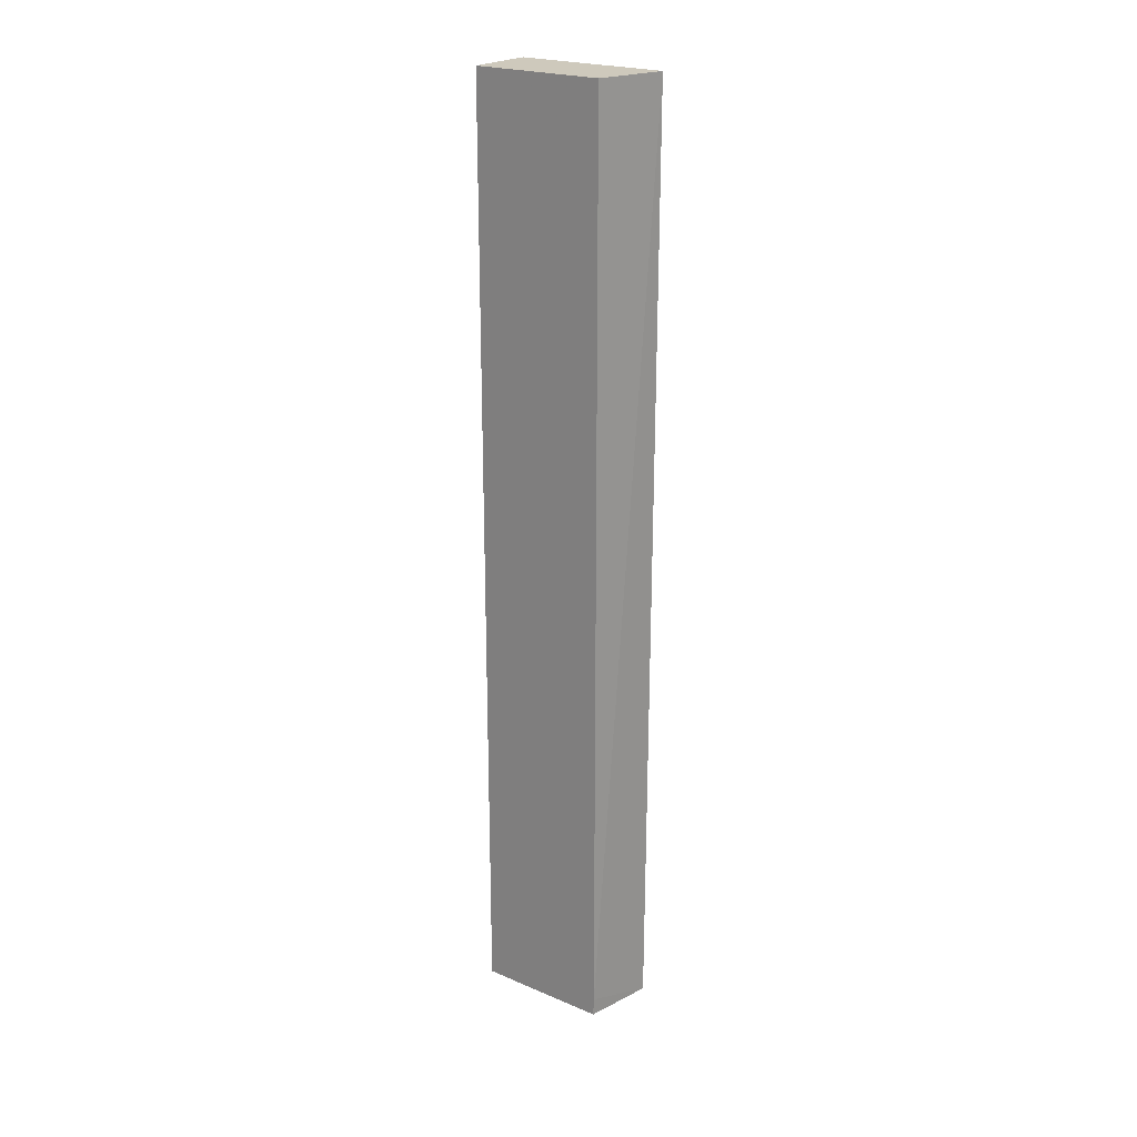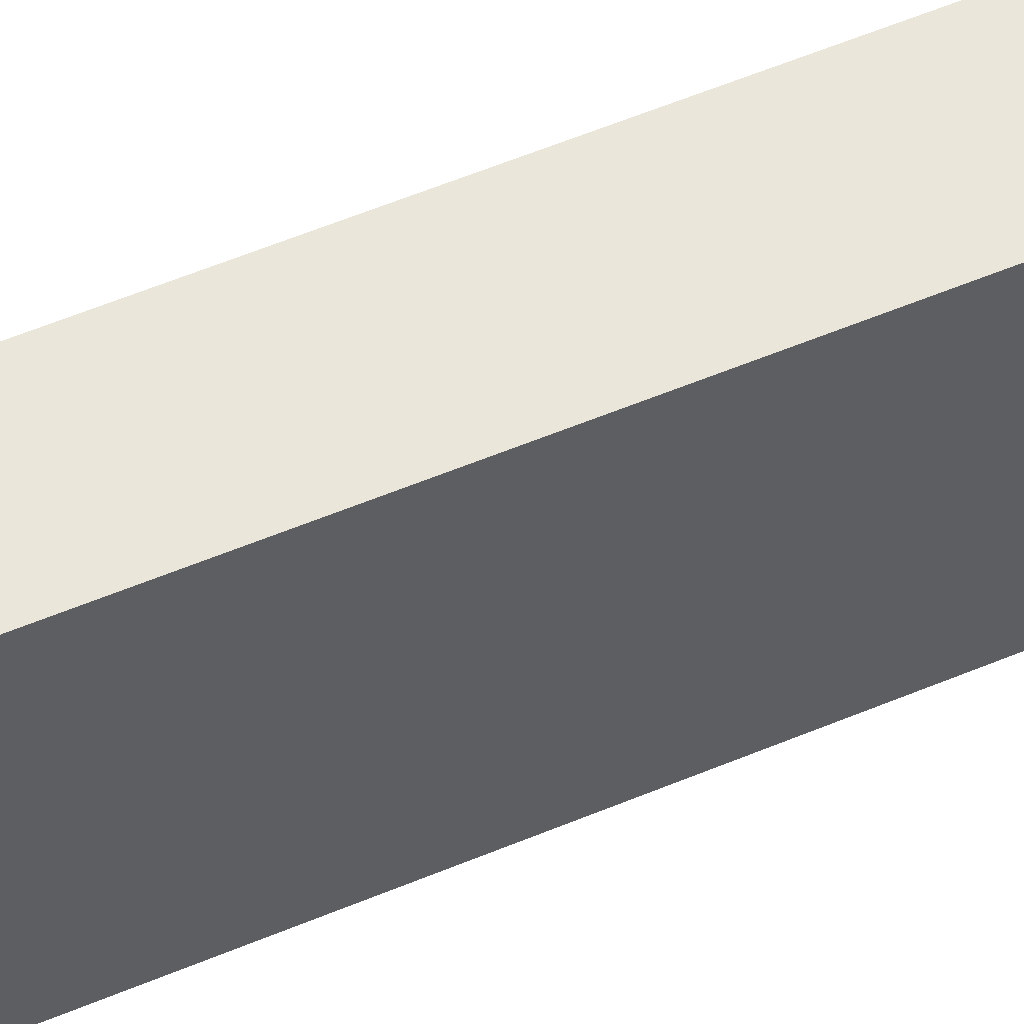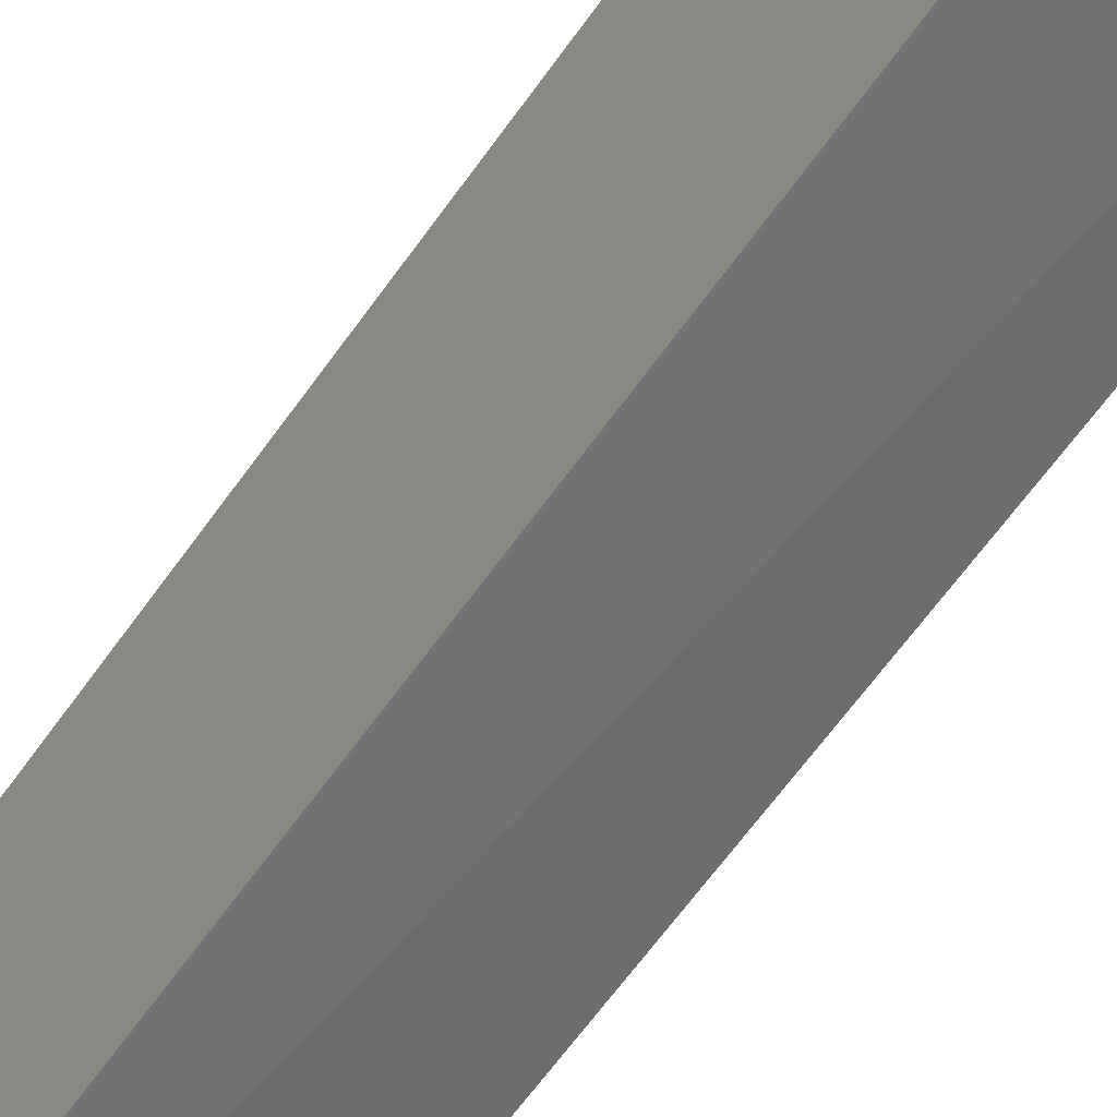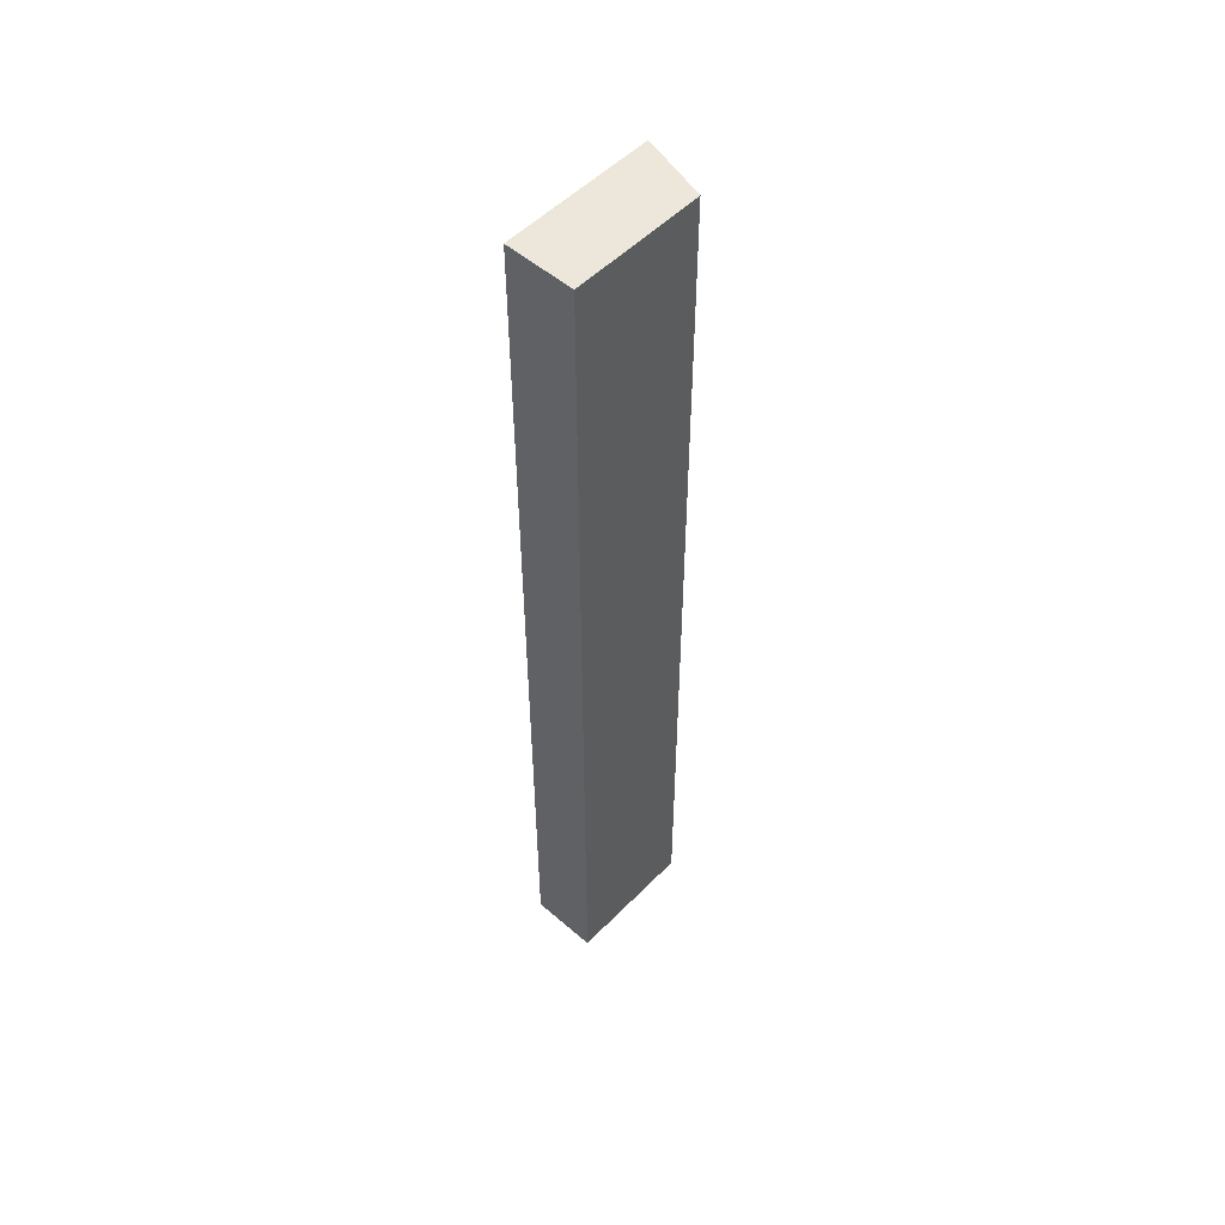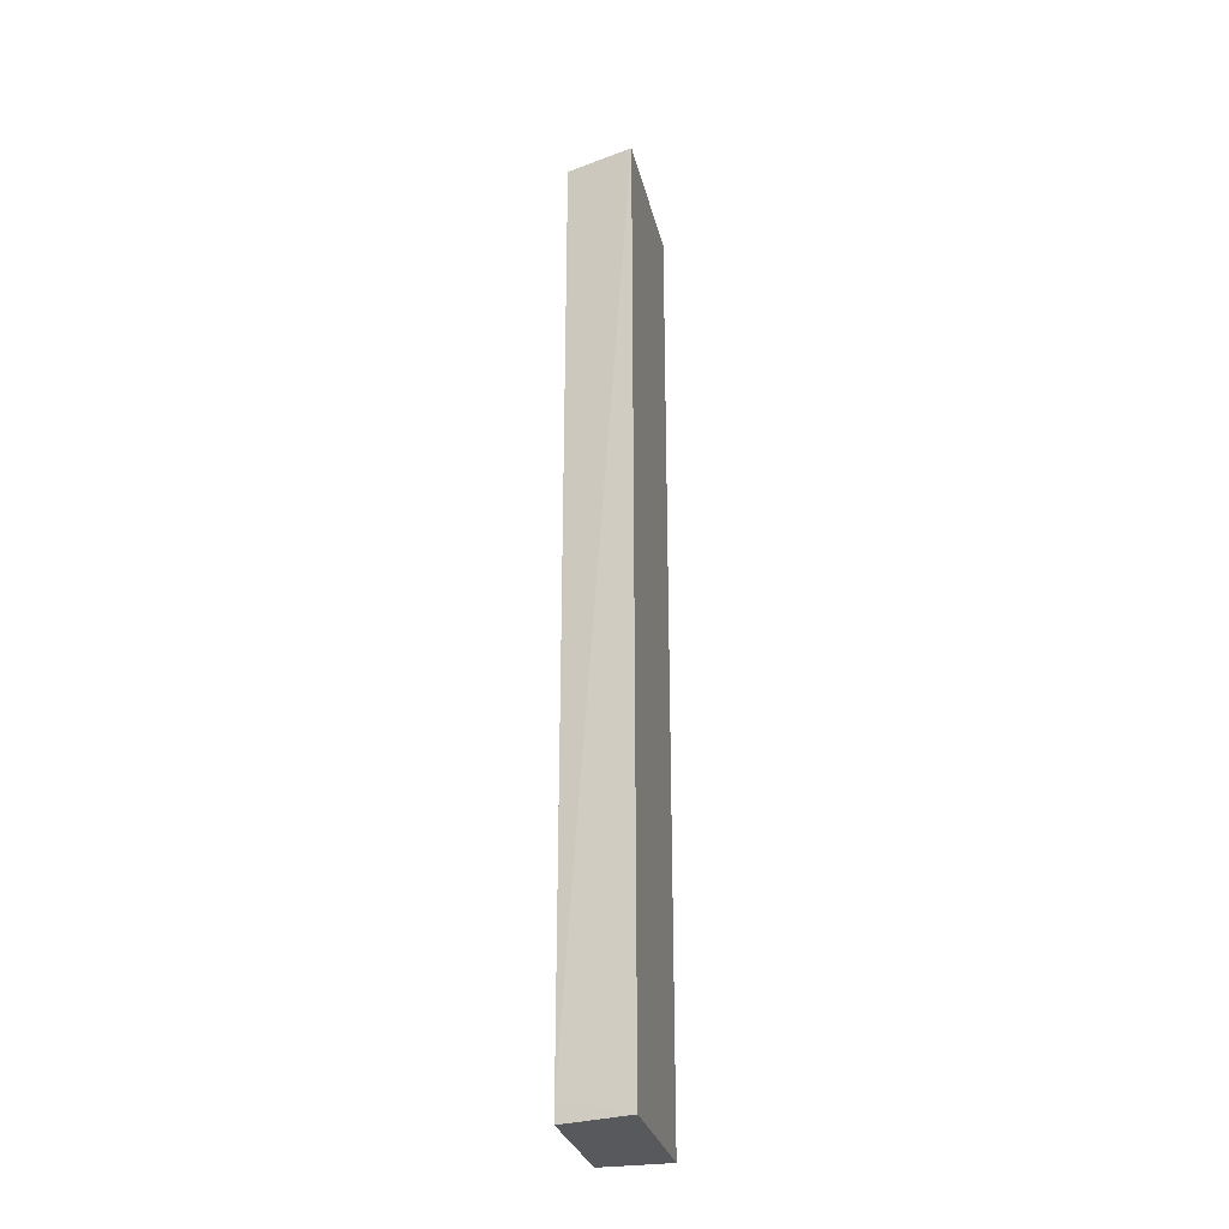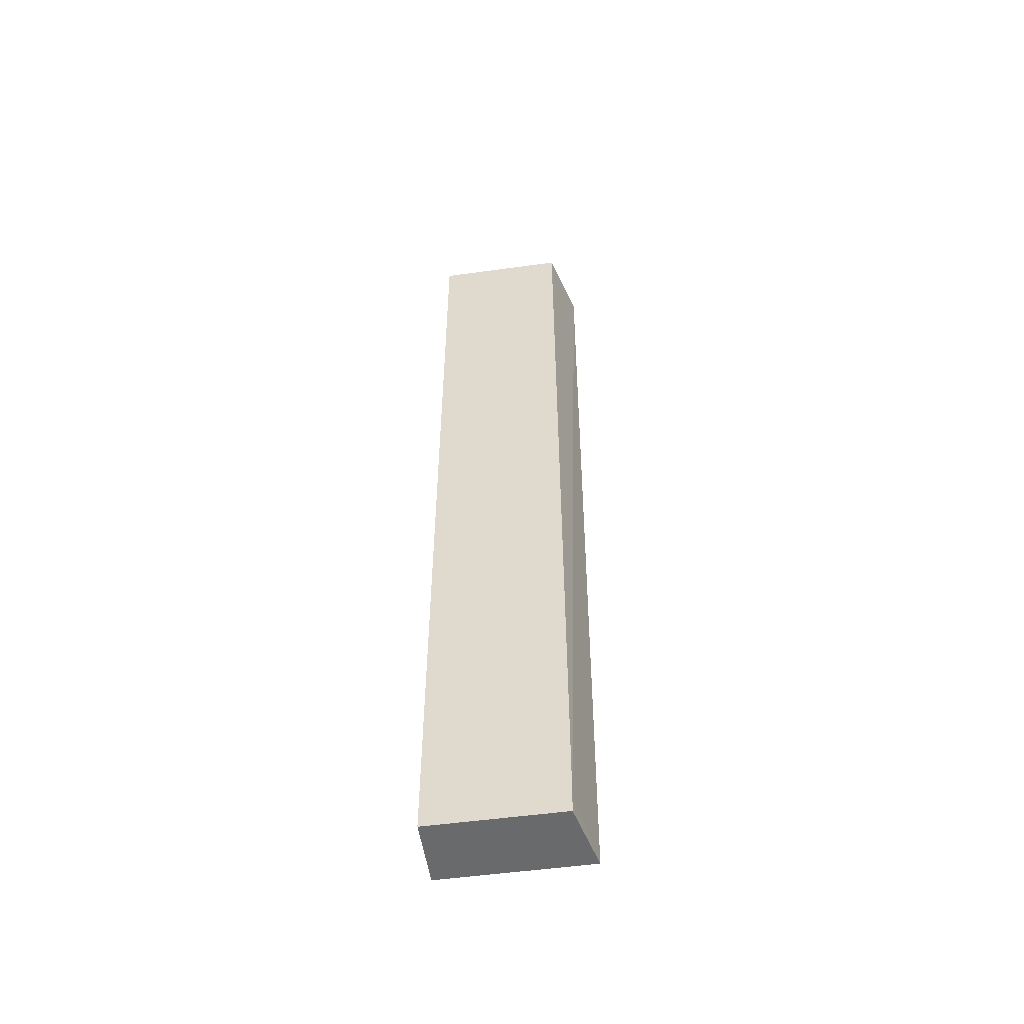
<metadata>
{"format":"obj","ext":"obj","renderer":"f3d","projection":"perspective","resolution":1024,"background":"white","views":[{"elev":22.4,"azim":126.0,"up":"+Y"},{"elev":54.8,"azim":-114.1,"up":"+Z"},{"elev":-49.4,"azim":149.1,"up":"+Z"},{"elev":52.7,"azim":42.8,"up":"+Y"},{"elev":-29.0,"azim":-167.1,"up":"+Y"},{"elev":-52.9,"azim":98.4,"up":"+Y"}]}
</metadata>
<code>
v -0.1259 -0.6151 0.4988
v -0.1259 -0.6151 0.3579
v -0.06067 -0.6151 0.4988
v -0.1259 0.2839 0.4988
v -0.06067 -0.5976 0.3723
v -0.06067 -0.6151 0.3727
v -0.1259 0.2839 0.3542
v -0.06067 0.2839 0.4988
v -0.06235 0.2839 0.3724
v -0.06207 0.2839 0.3725
v -0.06067 0.2839 0.3729
f 3 11 8
f 5 10 11
f 5 9 10
f 5 7 9
f 4 9 7
f 4 10 9
f 4 11 10
f 4 8 11
f 3 5 11
f 2 5 6
f 2 7 5
f 1 7 2
f 1 4 7
f 1 8 4
f 1 3 8
f 1 6 3
f 1 2 6
f 3 6 5

</code>
